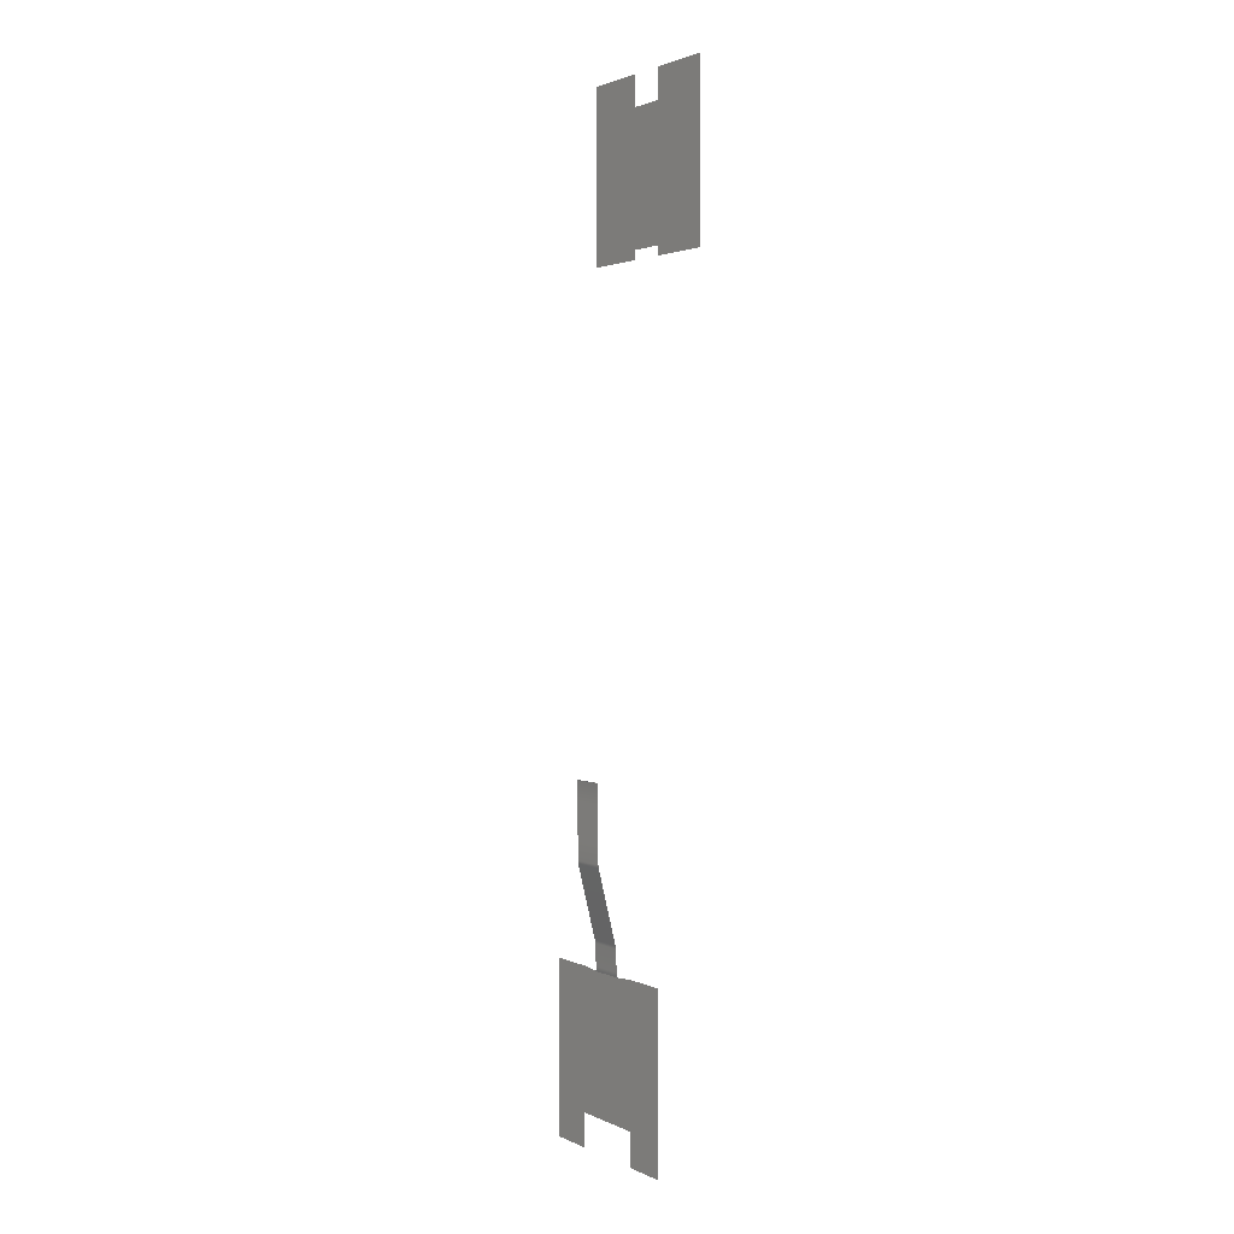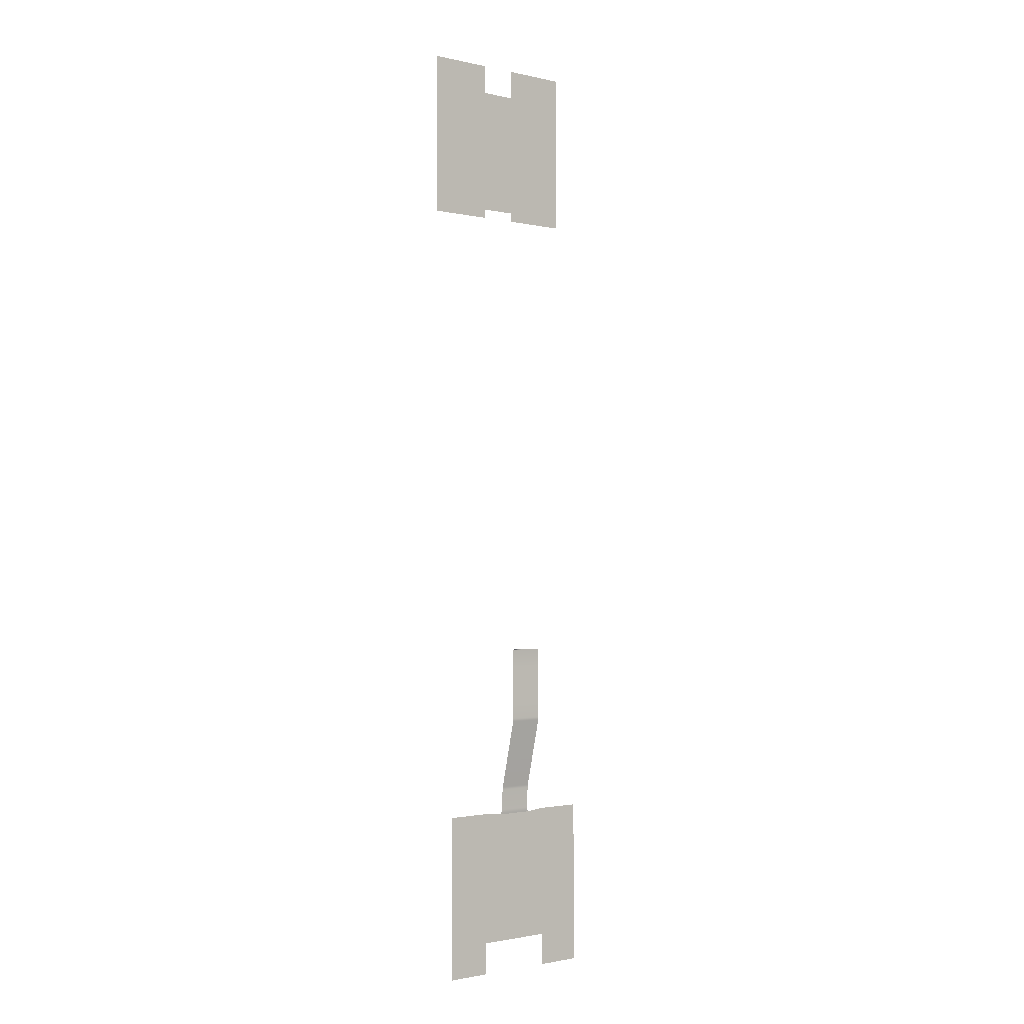
<metadata>
{"format":"obj","ext":"obj","renderer":"f3d","projection":"perspective","resolution":1024,"background":"white","views":[{"elev":2.0,"azim":-122.9,"up":"+Y"},{"elev":-1.5,"azim":141.5,"up":"+Y"}]}
</metadata>
<code>
g water
v -10.02 44.66 0.4108
v -10.02 28.76 0.4108
v -45.08 44.66 0.4108
v -10.02 -40.48 0.4108
v -45.08 -45.5 0.4108
v -10.02 -45.5 0.4108
v -9.923 -45.53 0.4108
v -9.923 -40.56 0.4108
v 10.02 -40.48 0.4108
v 9.923 -40.56 0.4108
v 10.02 28.76 0.4108
v 10.02 -45.5 0.4108
v 9.923 -45.53 0.4108
v 45.12 -45.5 0.4108
v 45.12 44.66 0.4108
v 10.02 44.66 0.4108
v 48.75 -466.1 -19.92
v 48.75 -483.6 -19.92
v 24.78 -483.6 -19.92
v 24.78 -466.1 -19.92
v 48.75 -392.7 -19.92
v 23.78 -392.7 -19.92
v 13.79 -393.8 -19.92
v -6.181 -393.8 -19.92
v -17.17 -466.1 -19.92
v -16.17 -392.7 -19.92
v -41.13 -392.7 -19.92
v -41.13 -466.1 -19.92
v -41.13 -483.6 -19.92
v -17.17 -483.6 -19.92
v 13.79 -393.8 -19.92
v -6.181 -393.8 -19.92
v -5.847 -393 -20.04
v 13.46 -393 -20.04
v 13.27 -392.6 -20.11
v -5.659 -392.6 -20.11
v 13.14 -392.1 -20.16
v -5.525 -392.1 -20.16
v 13.06 -391.6 -20.2
v -5.445 -391.6 -20.2
v 13.03 -391.1 -20.23
v -5.418 -391.1 -20.23
v -5.418 -379.8 -20.68
v 13.03 -379.8 -20.68
v 13.03 -379.3 -20.72
v -5.418 -379.3 -20.72
v 13.03 -378.9 -20.76
v -5.418 -378.9 -20.76
v 13.03 -378.4 -20.85
v -5.418 -378.4 -20.85
v 13.03 -377.9 -20.94
v -5.418 -377.9 -20.94
v -5.418 -339.8 -30.47
v 13.03 -339.8 -30.47
v 13.03 -339.4 -30.56
v -5.418 -339.4 -30.56
v 13.03 -338.9 -30.64
v -5.418 -338.9 -30.64
v 13.03 -338.4 -30.67
v -5.418 -338.4 -30.67
v 13.03 -338 -30.7
v -5.418 -338 -30.7
v -5.418 -328.9 -30.7
v 13.03 -328.9 -30.7
v -5.418 -308.9 -30.7
v 13.03 -308.9 -30.7
v -5.418 -298.9 -30.7
v 13.03 -298.9 -30.7
v 13.03 -298.8 -30.71
v -5.418 -298.8 -30.71
v 13.03 -298.7 -30.75
v -5.418 -298.7 -30.75
v 13.03 -298.7 -30.81
v -5.418 -298.7 -30.81
v 13.03 -298.7 -30.89
v -5.418 -298.7 -30.89
v 13.79 -393.8 -19.84
v -6.181 -393.8 -19.84
v -5.847 -393 -19.94
v 13.46 -393 -19.94
v 13.27 -392.6 -20.01
v -5.659 -392.6 -20.01
v 13.14 -392.1 -20.06
v -5.525 -392.1 -20.06
v 13.06 -391.6 -20.1
v -5.445 -391.6 -20.1
v 13.03 -391.1 -20.13
v -5.418 -391.1 -20.13
v -5.418 -379.8 -20.58
v 13.03 -379.8 -20.58
v 13.03 -379.3 -20.62
v -5.418 -379.3 -20.62
v 13.03 -378.9 -20.66
v -5.418 -378.9 -20.66
v 13.03 -378.4 -20.76
v -5.418 -378.4 -20.76
v 13.03 -377.9 -20.85
v -5.418 -377.9 -20.85
v -5.418 -339.8 -30.37
v 13.03 -339.8 -30.37
v 13.03 -339.4 -30.46
v -5.418 -339.4 -30.46
v 13.03 -338.9 -30.55
v -5.418 -338.9 -30.55
v 13.03 -338.4 -30.58
v -5.418 -338.4 -30.58
v 13.03 -338 -30.6
v -5.418 -338 -30.6
v -5.418 -328.9 -30.6
v 13.03 -328.9 -30.6
v -5.418 -308.9 -30.6
v 13.03 -308.9 -30.6
v -5.418 -298.9 -30.6
v 13.03 -298.9 -30.6
v 13.03 -298.8 -30.62
v -5.418 -298.8 -30.62
v 13.03 -298.7 -30.65
v -5.418 -298.7 -30.65
v 13.03 -298.7 -30.71
v -5.418 -298.7 -30.71
v 13.03 -298.7 -30.79
v -5.418 -298.7 -30.79
g water_0
f 3 2 1
f 4 2 3
f 5 4 3
f 6 4 5
f 6 7 4
f 7 8 4
f 4 9 2
f 4 8 9
f 8 10 9
f 9 11 2
f 9 10 12
f 10 13 12
f 12 14 9
f 9 14 11
f 14 15 11
f 11 15 16
f 19 18 17
f 20 19 17
f 20 17 21
f 22 20 21
f 22 23 20
f 23 24 20
f 24 25 20
f 26 25 24
f 25 26 27
f 28 25 27
f 28 29 25
f 29 30 25
f 33 32 31
f 34 33 31
f 34 35 33
f 35 36 33
f 35 37 36
f 37 38 36
f 38 37 39
f 40 38 39
f 40 39 41
f 42 40 41
f 42 41 43
f 41 44 43
f 44 45 43
f 45 46 43
f 45 47 46
f 47 48 46
f 48 47 49
f 50 48 49
f 50 49 51
f 52 50 51
f 53 52 51
f 54 53 51
f 54 55 53
f 55 56 53
f 55 57 56
f 57 58 56
f 58 57 59
f 60 58 59
f 60 59 61
f 62 60 61
f 63 62 61
f 64 63 61
f 65 63 64
f 66 65 64
f 67 65 66
f 68 67 66
f 68 69 67
f 69 70 67
f 69 71 70
f 71 72 70
f 72 71 73
f 74 72 73
f 74 73 75
f 76 74 75
g water_1
f 79 78 77
f 80 79 77
f 80 81 79
f 81 82 79
f 81 83 82
f 83 84 82
f 84 83 85
f 86 84 85
f 86 85 87
f 88 86 87
f 88 87 89
f 87 90 89
f 90 91 89
f 91 92 89
f 91 93 92
f 93 94 92
f 94 93 95
f 96 94 95
f 96 95 97
f 98 96 97
f 99 98 97
f 100 99 97
f 100 101 99
f 101 102 99
f 101 103 102
f 103 104 102
f 104 103 105
f 106 104 105
f 106 105 107
f 108 106 107
f 109 108 107
f 110 109 107
f 111 109 110
f 112 111 110
f 113 111 112
f 114 113 112
f 114 115 113
f 115 116 113
f 115 117 116
f 117 118 116
f 118 117 119
f 120 118 119
f 120 119 121
f 122 120 121

</code>
